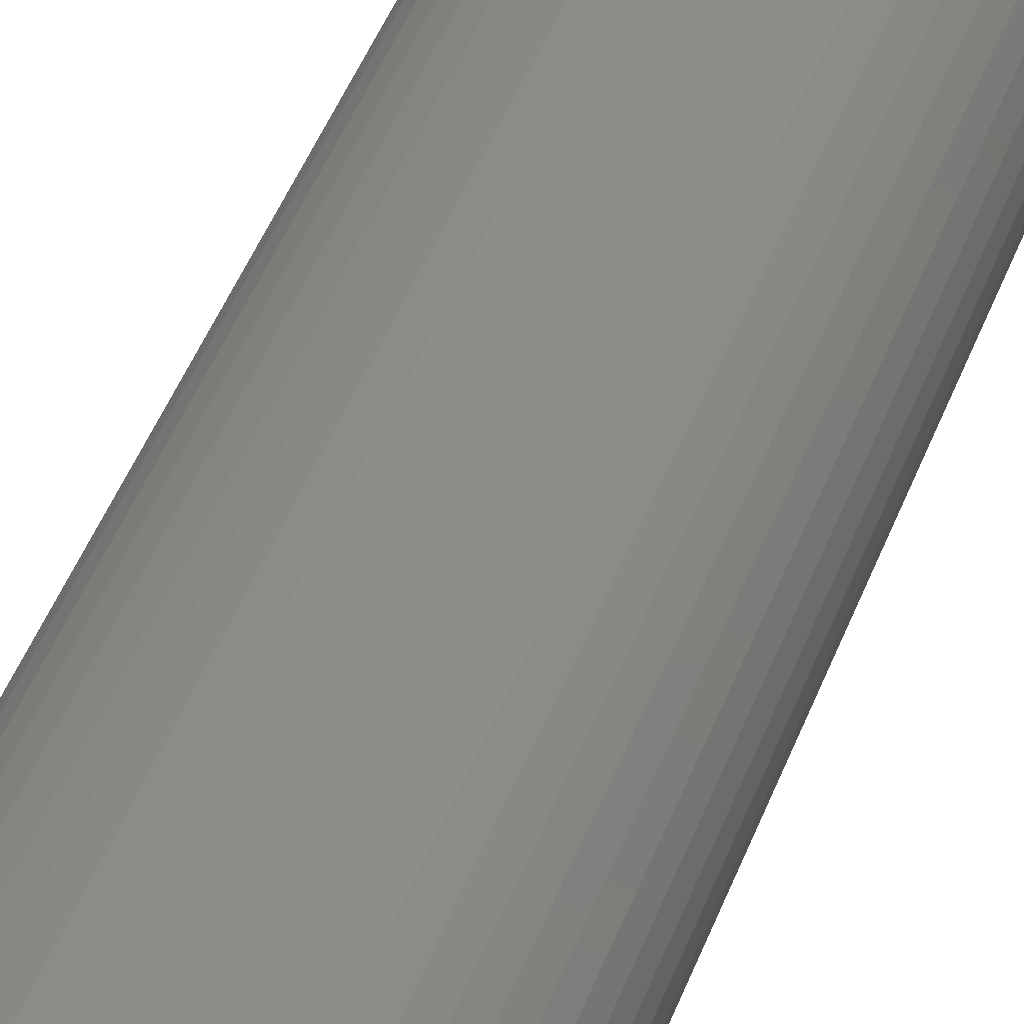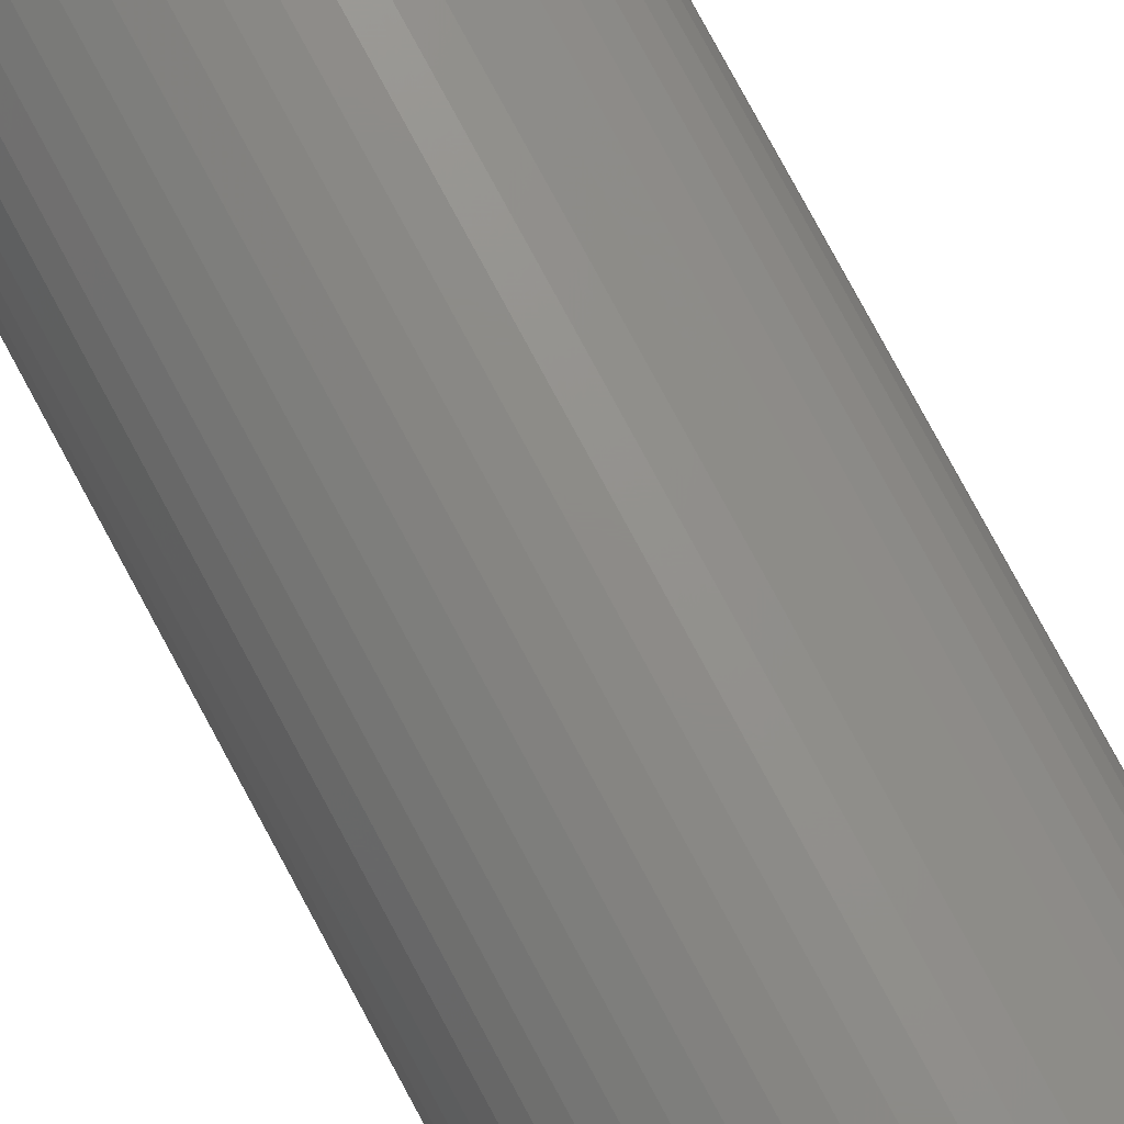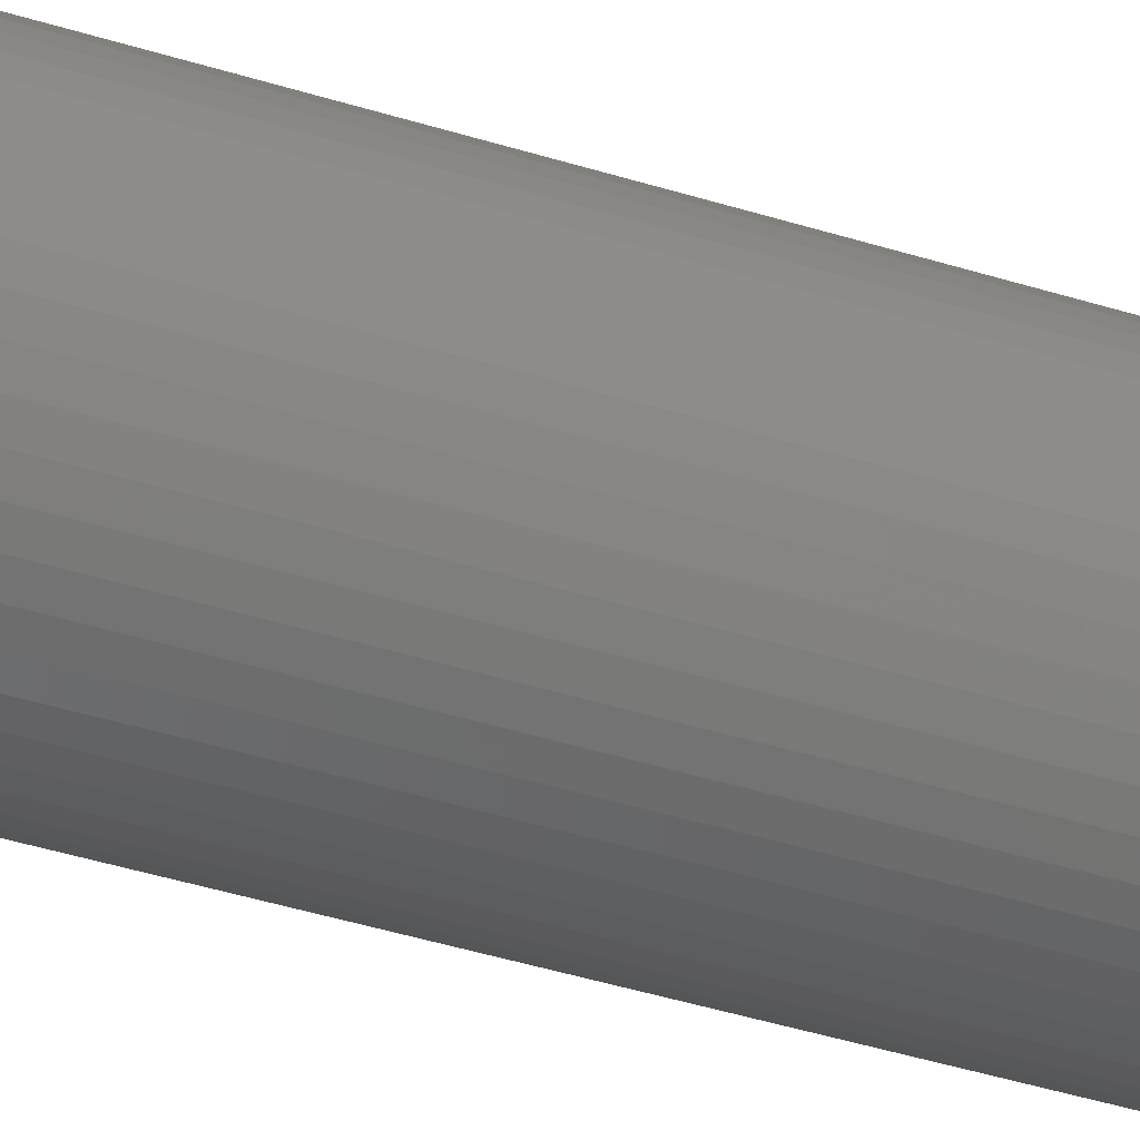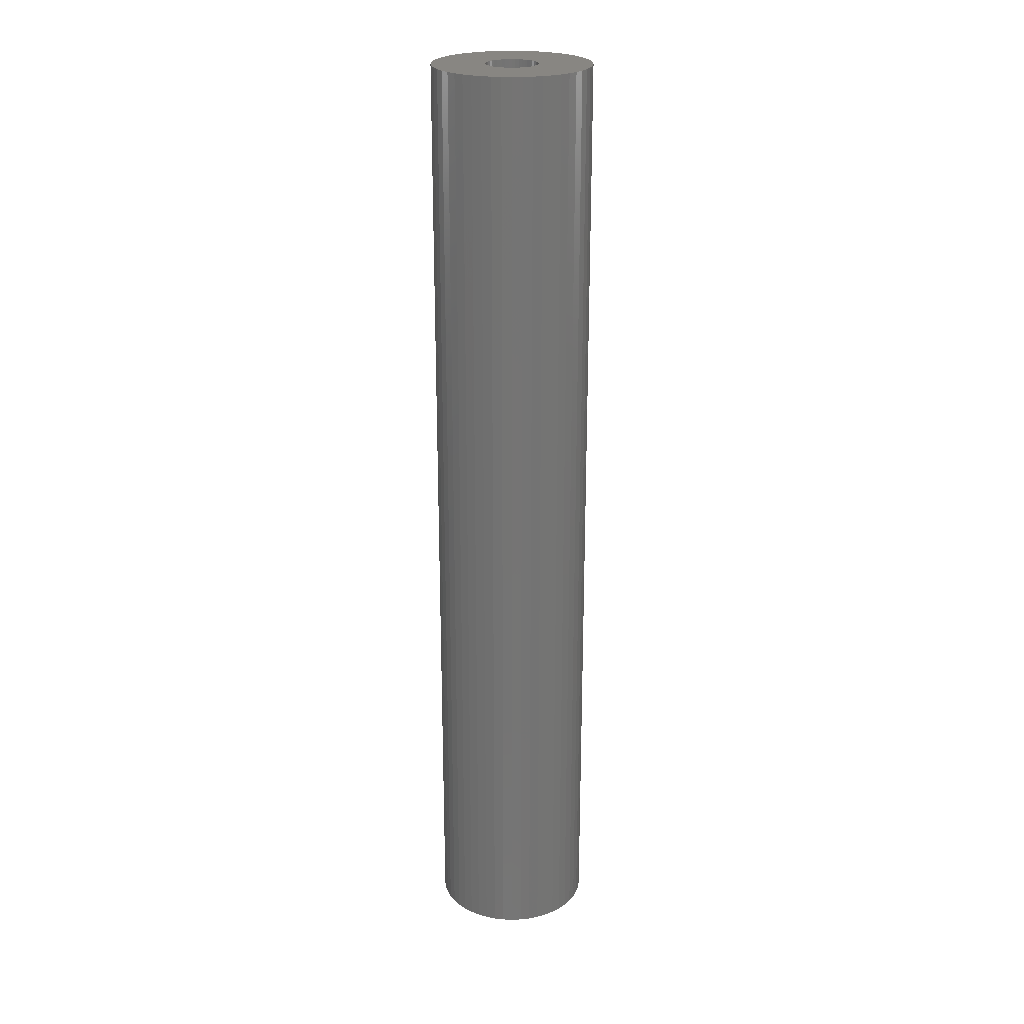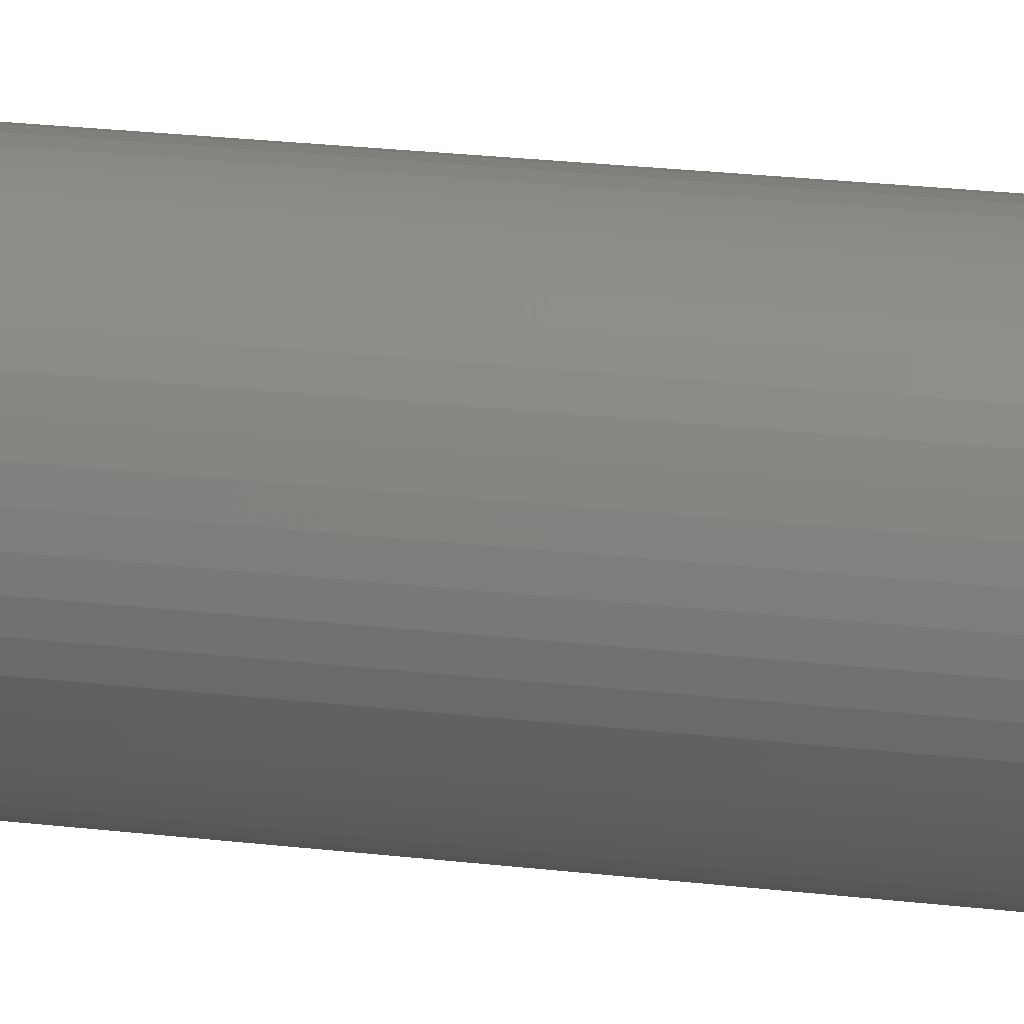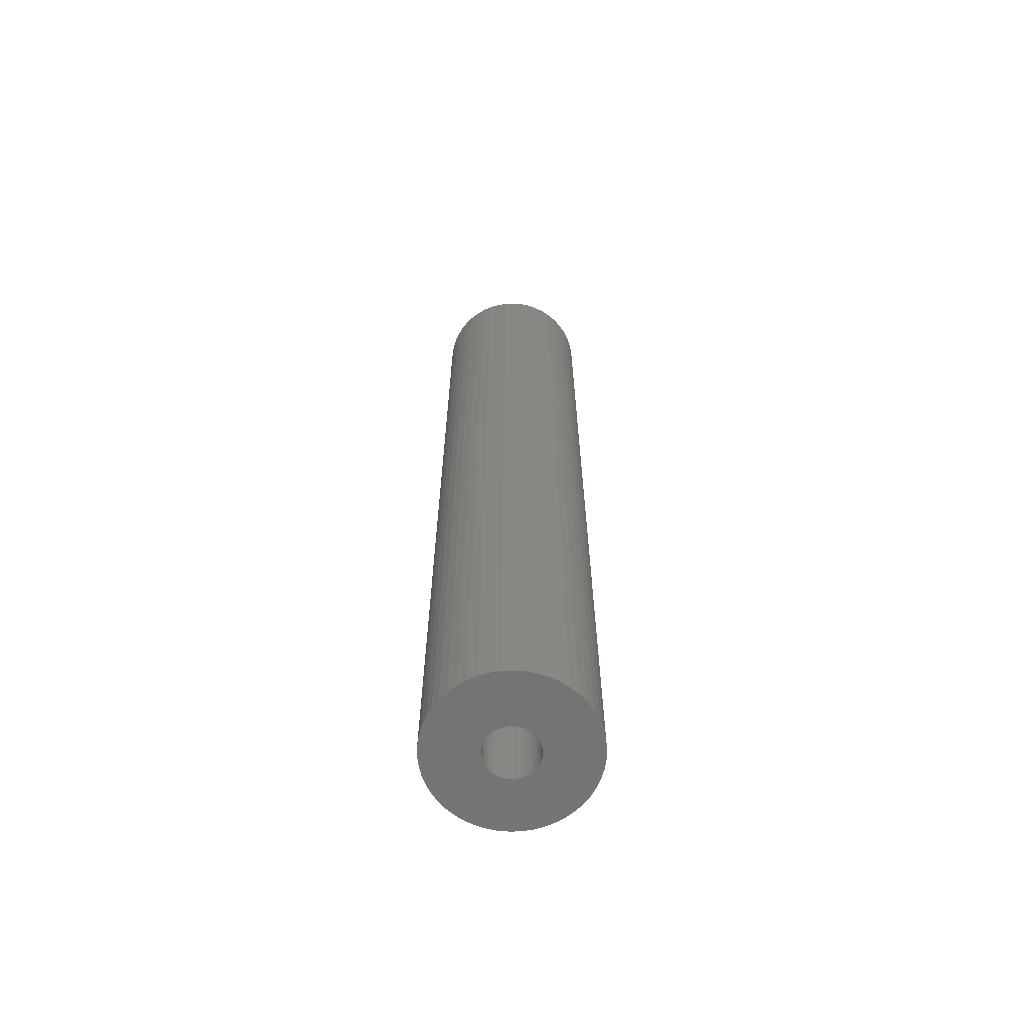
<metadata>
{"format":"stl","ext":"stl","renderer":"f3d","projection":"perspective","resolution":1024,"background":"white","views":[{"elev":38.4,"azim":-162.5,"up":"+Y"},{"elev":75.3,"azim":152.0,"up":"+Y"},{"elev":-38.2,"azim":67.7,"up":"+Y"},{"elev":23.4,"azim":-3.6,"up":"+Z"},{"elev":19.4,"azim":103.5,"up":"+Y"},{"elev":-65.0,"azim":-11.7,"up":"+Z"}]}
</metadata>
<code>
# stl→obj: 200 verts, 400 faces
v 5.5 0 33
v 5.457 0.6893 -33
v 5.457 0.6893 33
v 5.5 0 -33
v -5.5 0 -33
v -5.457 0.6893 33
v -5.457 0.6893 -33
v -5.5 0 33
v 0.3453 5.489 -33
v -0.3453 5.489 33
v 0.3453 5.489 33
v -0.3453 5.489 -33
v -0.3453 -5.489 -33
v 0.3453 -5.489 33
v -0.3453 -5.489 33
v 0.3453 -5.489 -33
v 4.009 3.765 -33
v 3.506 4.238 33
v 4.009 3.765 33
v 3.506 4.238 -33
v -3.506 4.238 -33
v -4.009 3.765 33
v -3.506 4.238 33
v -4.009 3.765 -33
v -1.7 5.231 -33
v -2.342 4.977 33
v -1.7 5.231 33
v -2.342 4.977 -33
v 4.009 -3.765 33
v 4.45 -3.233 -33
v 4.45 -3.233 33
v 4.009 -3.765 -33
v 5.114 2.025 33
v 4.82 2.65 -33
v 4.82 2.65 33
v 5.114 2.025 -33
v 2.342 4.977 -33
v 1.7 5.231 33
v 2.342 4.977 33
v 1.7 5.231 -33
v 1.031 5.403 33
v 1.031 5.403 -33
v 2.947 4.644 -33
v 2.947 4.644 33
v -4.82 2.65 -33
v -4.45 3.233 33
v -4.45 3.233 -33
v -4.82 2.65 33
v 1.8 0 33
v 1.786 0.2256 33
v 5.327 1.368 33
v 5.457 -0.6893 33
v 1.743 0.4476 33
v 1.786 -0.2256 33
v 1.674 0.6626 33
v 5.327 -1.368 33
v 1.577 0.8672 33
v 4.45 3.233 33
v 1.743 -0.4476 33
v 1.456 1.058 33
v 5.114 -2.025 33
v 1.312 1.232 33
v 1.674 -0.6626 33
v 1.147 1.387 33
v 4.82 -2.65 33
v 0.9645 1.52 33
v 1.577 -0.8672 33
v 0.7664 1.629 33
v 0.5562 1.712 33
v 0.3373 1.768 33
v 0.113 1.796 33
v -0.113 1.796 33
v -0.3373 1.768 33
v -1.031 5.403 33
v -0.5562 1.712 33
v -0.7664 1.629 33
v -0.9645 1.52 33
v -2.947 4.644 33
v -1.147 1.387 33
v -1.312 1.232 33
v -1.456 1.058 33
v -1.577 0.8672 33
v 1.456 -1.058 33
v 1.312 -1.232 33
v 3.506 -4.238 33
v 1.147 -1.387 33
v 2.947 -4.644 33
v 0.9645 -1.52 33
v 2.342 -4.977 33
v 0.7664 -1.629 33
v 1.7 -5.231 33
v 0.5562 -1.712 33
v 1.031 -5.403 33
v 0.3373 -1.768 33
v 0.113 -1.796 33
v -0.113 -1.796 33
v -0.3373 -1.768 33
v -1.031 -5.403 33
v -0.5562 -1.712 33
v -1.7 -5.231 33
v -0.7664 -1.629 33
v -2.342 -4.977 33
v -0.9645 -1.52 33
v -2.947 -4.644 33
v -1.147 -1.387 33
v -3.506 -4.238 33
v -1.312 -1.232 33
v -4.009 -3.765 33
v -1.456 -1.058 33
v -4.45 -3.233 33
v -1.577 -0.8672 33
v -4.82 -2.65 33
v -1.674 -0.6626 33
v -5.114 -2.025 33
v -1.743 -0.4476 33
v -5.327 -1.368 33
v -1.786 -0.2256 33
v -5.457 -0.6893 33
v -1.8 0 33
v -1.674 0.6626 33
v -5.114 2.025 33
v -1.743 0.4476 33
v -5.327 1.368 33
v -1.786 0.2256 33
v -2.947 4.644 -33
v -1.031 5.403 -33
v 1.8 0 -33
v 5.457 -0.6893 -33
v 1.786 -0.2256 -33
v 5.327 -1.368 -33
v 1.743 -0.4476 -33
v 5.114 -2.025 -33
v 1.786 0.2256 -33
v 1.674 -0.6626 -33
v 4.82 -2.65 -33
v 5.327 1.368 -33
v 1.577 -0.8672 -33
v 1.743 0.4476 -33
v 1.456 -1.058 -33
v 1.312 -1.232 -33
v 3.506 -4.238 -33
v 1.674 0.6626 -33
v 1.147 -1.387 -33
v 2.947 -4.644 -33
v 0.9645 -1.52 -33
v 2.342 -4.977 -33
v 1.577 0.8672 -33
v 4.45 3.233 -33
v 0.7664 -1.629 -33
v 1.7 -5.231 -33
v 0.5562 -1.712 -33
v 1.031 -5.403 -33
v 0.3373 -1.768 -33
v 0.113 -1.796 -33
v -0.113 -1.796 -33
v -0.3373 -1.768 -33
v -1.031 -5.403 -33
v -0.5562 -1.712 -33
v -1.7 -5.231 -33
v -0.7664 -1.629 -33
v -2.342 -4.977 -33
v -0.9645 -1.52 -33
v -2.947 -4.644 -33
v -1.147 -1.387 -33
v -3.506 -4.238 -33
v -1.312 -1.232 -33
v -4.009 -3.765 -33
v -1.456 -1.058 -33
v -4.45 -3.233 -33
v -1.577 -0.8672 -33
v 1.456 1.058 -33
v 1.312 1.232 -33
v 1.147 1.387 -33
v 0.9645 1.52 -33
v 0.7664 1.629 -33
v 0.5562 1.712 -33
v 0.3373 1.768 -33
v 0.113 1.796 -33
v -0.113 1.796 -33
v -0.3373 1.768 -33
v -0.5562 1.712 -33
v -0.7664 1.629 -33
v -0.9645 1.52 -33
v -1.147 1.387 -33
v -1.312 1.232 -33
v -1.456 1.058 -33
v -1.577 0.8672 -33
v -1.674 0.6626 -33
v -5.114 2.025 -33
v -1.743 0.4476 -33
v -5.327 1.368 -33
v -1.786 0.2256 -33
v -1.8 0 -33
v -4.82 -2.65 -33
v -1.674 -0.6626 -33
v -5.114 -2.025 -33
v -1.743 -0.4476 -33
v -5.327 -1.368 -33
v -1.786 -0.2256 -33
v -5.457 -0.6893 -33
f 1 2 3
f 2 1 4
f 5 6 7
f 6 5 8
f 9 10 11
f 10 9 12
f 13 14 15
f 14 13 16
f 17 18 19
f 18 17 20
f 21 22 23
f 22 21 24
f 25 26 27
f 26 25 28
f 29 30 31
f 30 29 32
f 33 34 35
f 34 33 36
f 37 38 39
f 38 37 40
f 40 41 38
f 41 40 42
f 43 39 44
f 39 43 37
f 45 46 47
f 46 45 48
f 47 22 24
f 22 47 46
f 49 1 3
f 50 3 51
f 1 49 52
f 53 51 33
f 54 52 49
f 55 33 35
f 52 54 56
f 57 35 58
f 59 56 54
f 60 58 19
f 56 59 61
f 62 19 18
f 63 61 59
f 64 18 44
f 61 63 65
f 66 44 39
f 67 65 63
f 65 67 31
f 3 50 49
f 51 53 50
f 68 39 38
f 33 55 53
f 35 57 55
f 58 60 57
f 19 62 60
f 18 64 62
f 69 38 41
f 44 66 64
f 39 68 66
f 38 69 68
f 70 41 11
f 41 70 69
f 11 71 70
f 11 72 71
f 10 72 11
f 72 10 73
f 74 73 10
f 73 74 75
f 27 75 74
f 75 27 76
f 26 76 27
f 76 26 77
f 78 77 26
f 77 78 79
f 23 79 78
f 79 23 80
f 22 80 23
f 80 22 81
f 46 81 22
f 81 46 82
f 83 31 67
f 31 83 29
f 84 29 83
f 29 84 85
f 86 85 84
f 85 86 87
f 88 87 86
f 87 88 89
f 90 89 88
f 89 90 91
f 92 91 90
f 91 92 93
f 94 93 92
f 93 94 14
f 95 14 94
f 96 14 95
f 15 96 97
f 96 15 14
f 98 97 99
f 100 99 101
f 102 101 103
f 97 98 15
f 104 103 105
f 106 105 107
f 108 107 109
f 110 109 111
f 112 111 113
f 99 100 98
f 114 113 115
f 116 115 117
f 118 117 119
f 48 82 46
f 101 102 100
f 82 48 120
f 103 104 102
f 121 120 48
f 105 106 104
f 120 121 122
f 107 108 106
f 123 122 121
f 109 110 108
f 122 123 124
f 111 112 110
f 6 124 123
f 113 114 112
f 124 6 119
f 115 116 114
f 8 119 6
f 117 118 116
f 119 8 118
f 125 23 78
f 23 125 21
f 12 74 10
f 74 12 126
f 127 4 128
f 129 128 130
f 4 127 2
f 131 130 132
f 133 2 127
f 134 132 135
f 2 133 136
f 137 135 30
f 138 136 133
f 139 30 32
f 136 138 36
f 140 32 141
f 142 36 138
f 143 141 144
f 36 142 34
f 145 144 146
f 147 34 142
f 34 147 148
f 128 129 127
f 130 131 129
f 149 146 150
f 132 134 131
f 135 137 134
f 30 139 137
f 32 140 139
f 141 143 140
f 151 150 152
f 144 145 143
f 146 149 145
f 150 151 149
f 153 152 16
f 152 153 151
f 16 154 153
f 16 155 154
f 13 155 16
f 155 13 156
f 157 156 13
f 156 157 158
f 159 158 157
f 158 159 160
f 161 160 159
f 160 161 162
f 163 162 161
f 162 163 164
f 165 164 163
f 164 165 166
f 167 166 165
f 166 167 168
f 169 168 167
f 168 169 170
f 171 148 147
f 148 171 17
f 172 17 171
f 17 172 20
f 173 20 172
f 20 173 43
f 174 43 173
f 43 174 37
f 175 37 174
f 37 175 40
f 176 40 175
f 40 176 42
f 177 42 176
f 42 177 9
f 178 9 177
f 179 9 178
f 12 179 180
f 179 12 9
f 126 180 181
f 25 181 182
f 28 182 183
f 180 126 12
f 125 183 184
f 21 184 185
f 24 185 186
f 47 186 187
f 45 187 188
f 181 25 126
f 189 188 190
f 191 190 192
f 7 192 193
f 194 170 169
f 182 28 25
f 170 194 195
f 183 125 28
f 196 195 194
f 184 21 125
f 195 196 197
f 185 24 21
f 198 197 196
f 186 47 24
f 197 198 199
f 187 45 47
f 200 199 198
f 188 189 45
f 199 200 193
f 190 191 189
f 5 193 200
f 192 7 191
f 193 5 7
f 16 93 14
f 93 16 152
f 51 36 33
f 36 51 136
f 3 136 51
f 136 3 2
f 58 17 19
f 17 58 148
f 35 148 58
f 148 35 34
f 42 11 41
f 11 42 9
f 20 44 18
f 44 20 43
f 189 48 45
f 48 189 121
f 191 121 189
f 121 191 123
f 7 123 191
f 123 7 6
f 52 4 1
f 4 52 128
f 141 29 85
f 29 141 32
f 31 135 65
f 135 31 30
f 150 89 91
f 89 150 146
f 28 78 26
f 78 28 125
f 126 27 74
f 27 126 25
f 61 130 56
f 130 61 132
f 56 128 52
f 128 56 130
f 146 87 89
f 87 146 144
f 65 132 61
f 132 65 135
f 161 100 102
f 100 161 159
f 167 110 169
f 110 167 108
f 200 8 5
f 8 200 118
f 198 118 200
f 118 198 116
f 196 116 198
f 116 196 114
f 152 91 93
f 91 152 150
f 144 85 87
f 85 144 141
f 157 15 98
f 15 157 13
f 165 104 106
f 104 165 163
f 159 98 100
f 98 159 157
f 167 106 108
f 106 167 165
f 194 114 196
f 114 194 112
f 169 112 194
f 112 169 110
f 163 102 104
f 102 163 161
f 147 60 171
f 60 147 57
f 176 68 69
f 68 176 175
f 182 75 76
f 75 182 181
f 120 187 82
f 187 120 188
f 131 54 129
f 54 131 59
f 173 62 64
f 62 173 172
f 174 64 66
f 64 174 173
f 81 185 80
f 185 81 186
f 181 73 75
f 73 181 180
f 185 79 80
f 79 185 184
f 127 50 133
f 50 127 49
f 171 62 172
f 62 171 60
f 179 71 72
f 71 179 178
f 177 69 70
f 69 177 176
f 175 66 68
f 66 175 174
f 119 192 124
f 192 119 193
f 122 188 120
f 188 122 190
f 82 186 81
f 186 82 187
f 180 72 73
f 72 180 179
f 184 77 79
f 77 184 183
f 183 76 77
f 76 183 182
f 129 49 127
f 49 129 54
f 111 195 113
f 195 111 170
f 153 95 94
f 95 153 154
f 149 92 90
f 92 149 151
f 142 57 147
f 57 142 55
f 138 55 142
f 55 138 53
f 133 53 138
f 53 133 50
f 178 70 71
f 70 178 177
f 124 190 122
f 190 124 192
f 137 63 134
f 63 137 67
f 134 59 131
f 59 134 63
f 140 86 84
f 86 140 143
f 140 83 139
f 83 140 84
f 156 99 97
f 99 156 158
f 117 193 119
f 193 117 199
f 109 170 111
f 170 109 168
f 113 197 115
f 197 113 195
f 151 94 92
f 94 151 153
f 143 88 86
f 88 143 145
f 145 90 88
f 90 145 149
f 139 67 137
f 67 139 83
f 162 105 103
f 105 162 164
f 160 103 101
f 103 160 162
f 154 96 95
f 96 154 155
f 164 107 105
f 107 164 166
f 115 199 117
f 199 115 197
f 158 101 99
f 101 158 160
f 155 97 96
f 97 155 156
f 107 168 109
f 168 107 166

</code>
